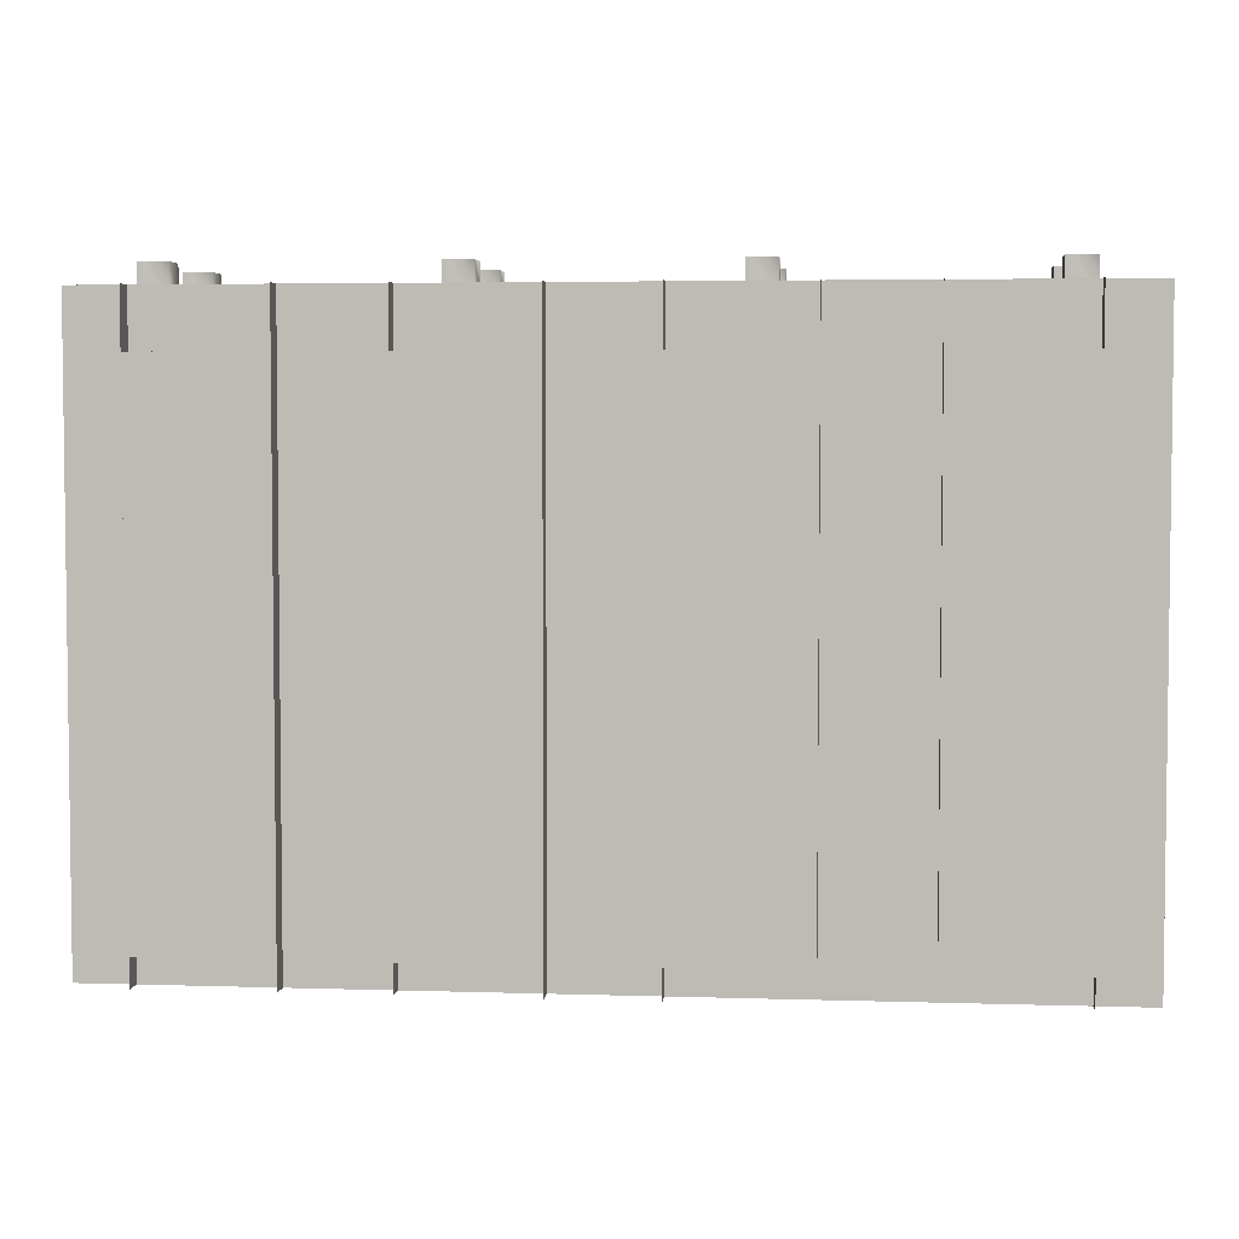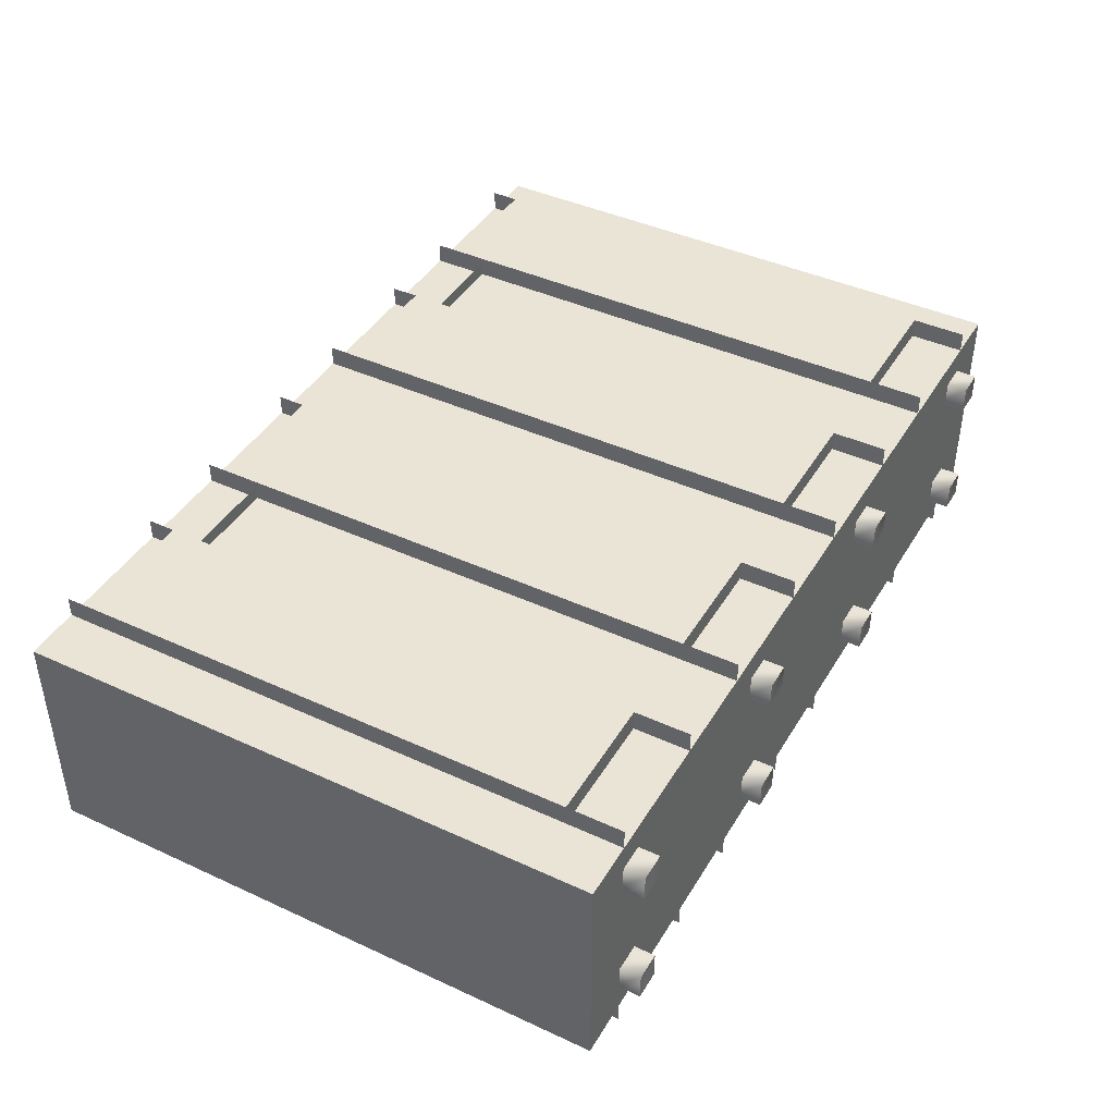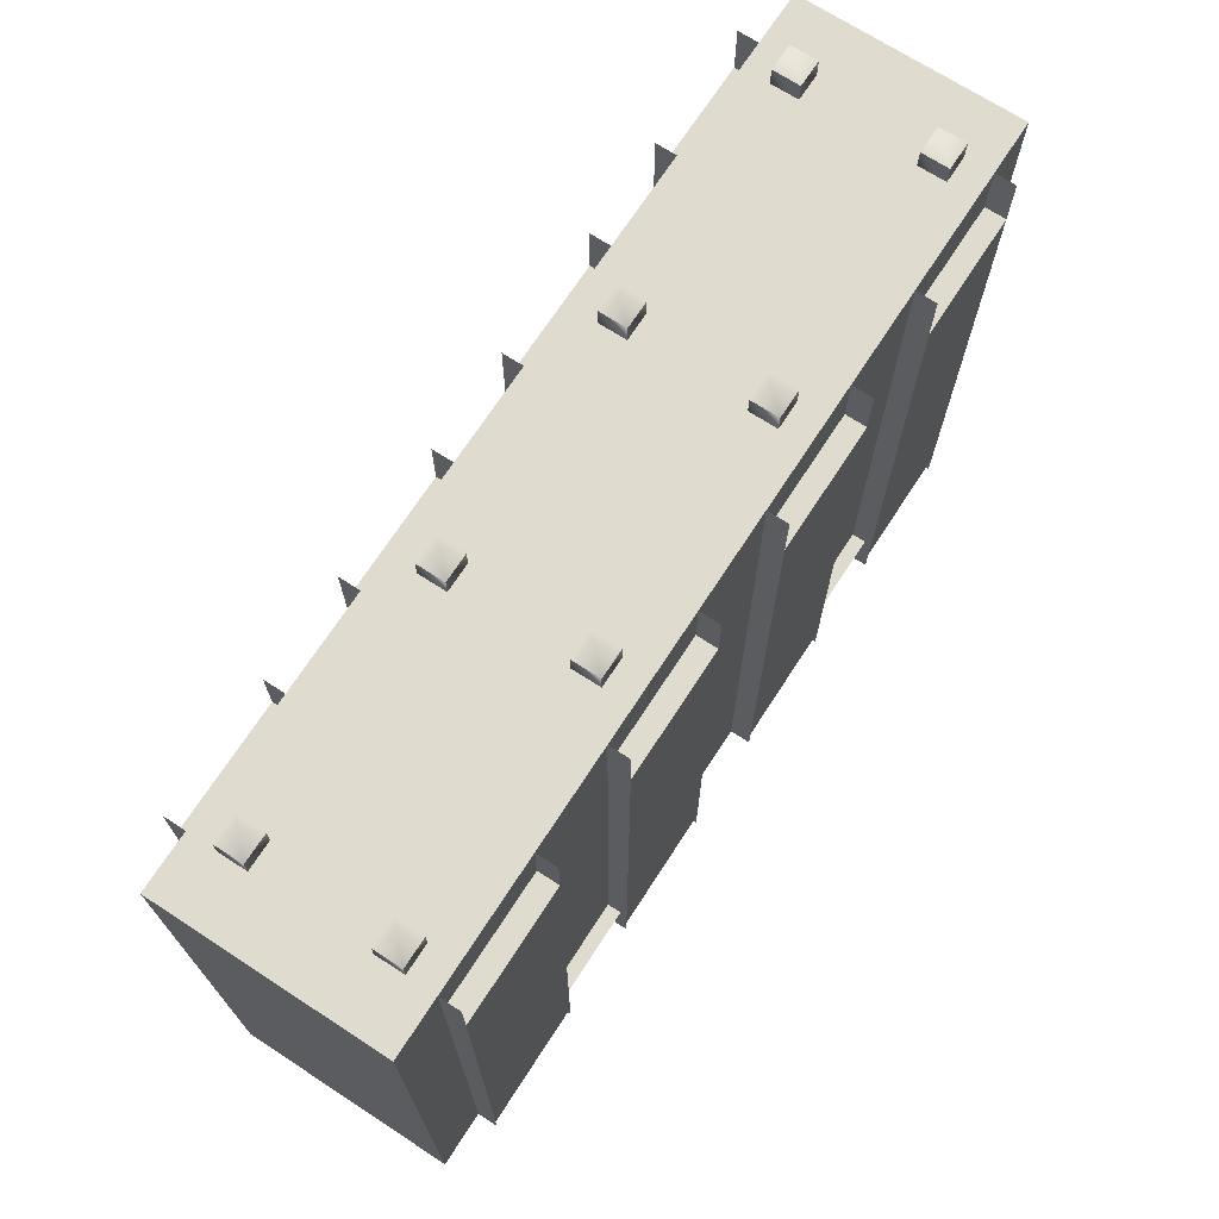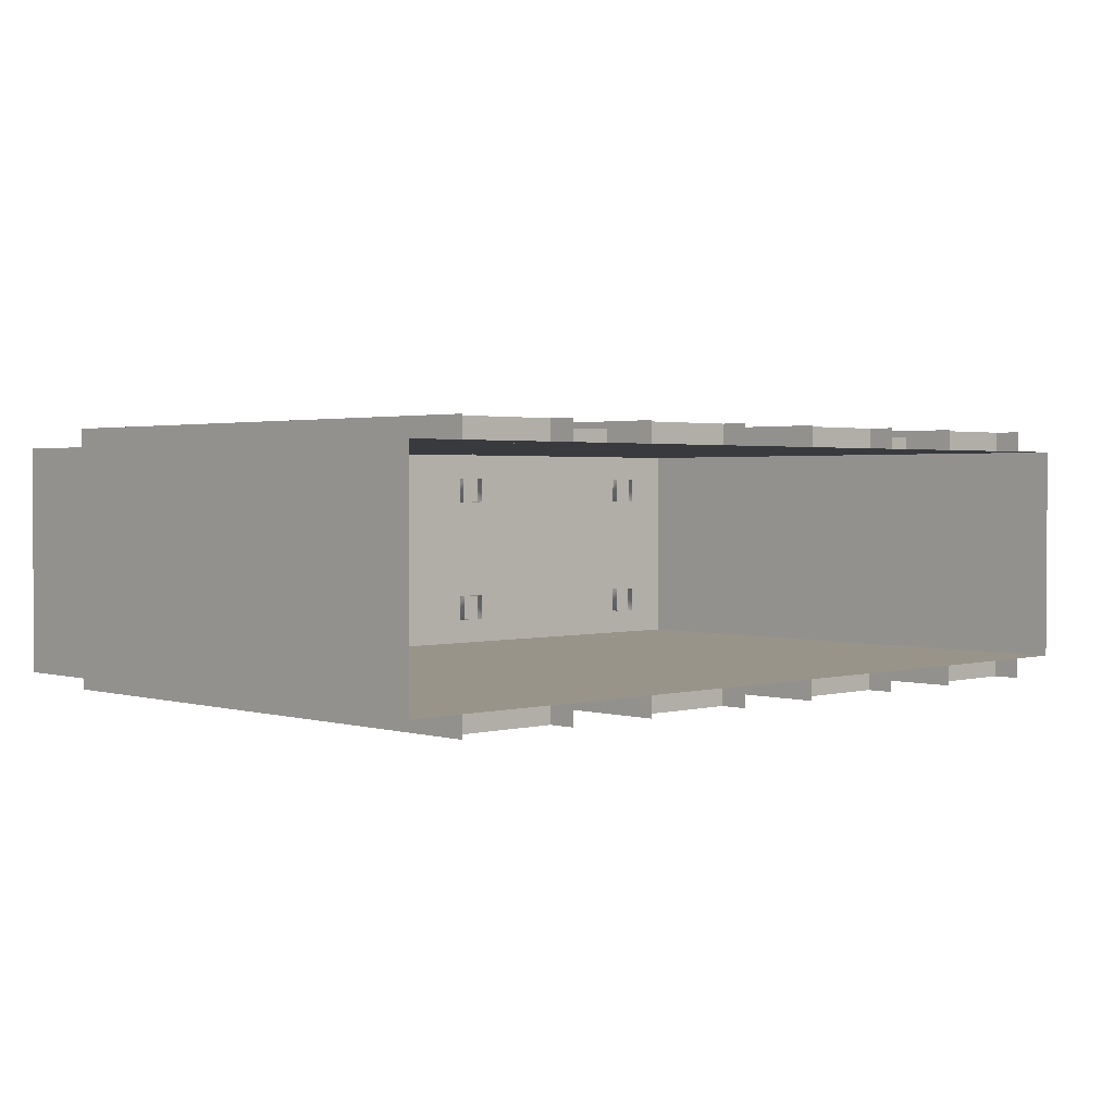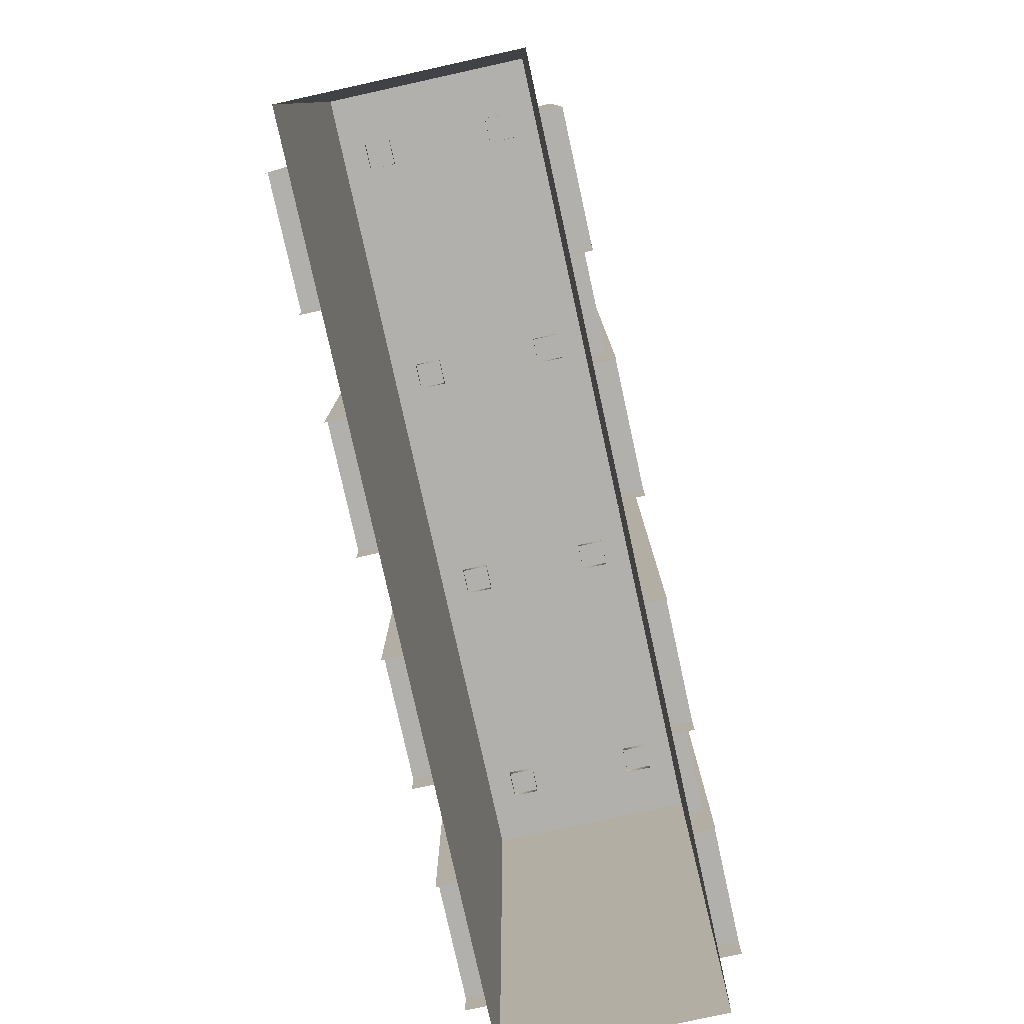
<metadata>
{"format":"obj","ext":"obj","renderer":"f3d","projection":"perspective","resolution":1024,"background":"white","views":[{"elev":4.1,"azim":-174.1,"up":"+Y"},{"elev":42.4,"azim":118.8,"up":"+Z"},{"elev":70.4,"azim":-57.0,"up":"+Y"},{"elev":1.9,"azim":-43.8,"up":"+Z"},{"elev":-78.6,"azim":-77.6,"up":"+Y"}]}
</metadata>
<code>
v -24 84 16
v -24 84 -16
v -65 84 -16
v -65 84 16
v -39 76 19
v -39 76 16
v -57 76 16
v -57 76 19
v -57 4 19
v -57 4 16
v -39 4 16
v -39 4 19
v -25 76 16
v -25 76 19
v -7 76 19
v -7 76 16
v -7 4 16
v -7 4 19
v -25 4 19
v -25 4 16
v -57 84 16
v -57 84 19
v -57 0 19
v -57 0 16
v -57 0 16
v -57 0 19
v -57 84 19
v -57 84 16
v -39 84 16
v -39 84 19
v -39 0 19
v -39 0 16
v -39 0 16
v -39 0 19
v -39 84 19
v -39 84 16
v -7 84 19
v -7 84 16
v -7 0 16
v -7 0 19
v -7 0 19
v -7 0 16
v -7 84 16
v -7 84 19
v -25 84 19
v -25 84 16
v -25 0 16
v -25 0 19
v -25 0 19
v -25 0 16
v -25 84 16
v -25 84 19
v -57 87 12
v -57 83 12
v -53 83 12
v -53 87 12
v -53 83 8
v -53 87 8
v -57 87 12
v -53 87 12
v -53 87 8
v -57 87 8
v -53 87 8
v -53 83 8
v -57 83 8
v -57 87 8
v -57 83 12
v -57 87 -8
v -57 83 -8
v -53 83 -8
v -53 87 -8
v -53 83 -12
v -53 87 -12
v -57 87 -8
v -53 87 -8
v -53 87 -12
v -57 87 -12
v -53 87 -12
v -53 83 -12
v -57 83 -12
v -57 87 -12
v -57 83 -8
v -25 8 18
v -25 8 16
v -39 8 16
v -39 8 18
v -39 8 18
v -39 8 16
v -25 8 16
v -25 8 18
v -57 76 19
v -39 76 19
v -57 4 19
v -39 4 19
v -25 76 19
v -7 76 19
v -25 4 19
v -7 4 19
v -65 84 16
v -65 44 16
v -65 44 16
v -65 0 16
v -65 44 -16
v -65 84 -16
v -65 0 -16
v -65 44 -16
v -65 84 16
v 0 84 16
v -65 44 16
v 0 44 16
v -65 44 16
v 0 44 16
v -65 0 16
v 0 0 16
v 65 84 16
v 0 84 16
v 65 44 16
v 0 44 16
v 65 44 16
v 0 44 16
v 65 0 16
v 0 0 16
v 0 84 -16
v -65 84 -16
v 0 44 -16
v -65 44 -16
v 0 44 -16
v -65 44 -16
v 0 0 -16
v -65 0 -16
v 0 84 -16
v 65 84 -16
v 0 44 -16
v 65 44 -16
v 0 44 -16
v 65 44 -16
v 0 0 -16
v 65 0 -16
v 65 84 -16
v 65 44 -16
v 65 44 -16
v 65 0 -16
v 65 44 16
v 65 84 16
v 65 0 16
v 65 44 16
v 25 76 19
v 25 76 16
v 7 76 16
v 7 76 19
v 7 4 19
v 7 4 16
v 25 4 16
v 25 4 19
v 39 76 16
v 39 76 19
v 57 76 19
v 57 76 16
v 57 4 16
v 57 4 19
v 39 4 19
v 39 4 16
v 7 84 16
v 7 84 19
v 7 0 19
v 7 0 16
v 7 0 16
v 7 0 19
v 7 84 19
v 7 84 16
v 25 84 16
v 25 84 19
v 25 0 19
v 25 0 16
v 25 0 16
v 25 0 19
v 25 84 19
v 25 84 16
v 57 84 19
v 57 84 16
v 57 0 16
v 57 0 19
v 57 0 19
v 57 0 16
v 57 84 16
v 57 84 19
v 39 84 19
v 39 84 16
v 39 0 16
v 39 0 19
v 39 0 19
v 39 0 16
v 39 84 16
v 39 84 19
v 39 8 18
v 39 8 16
v 25 8 16
v 25 8 18
v 25 8 18
v 25 8 16
v 39 8 16
v 39 8 18
v 7 76 19
v 25 76 19
v 7 4 19
v 25 4 19
v 39 76 19
v 57 76 19
v 39 4 19
v 57 4 19
v 39 76 -19
v 39 76 -16
v 57 76 -16
v 57 76 -19
v 57 4 -19
v 57 4 -16
v 39 4 -16
v 39 4 -19
v 25 76 -16
v 25 76 -19
v 7 76 -19
v 7 76 -16
v 7 4 -16
v 7 4 -19
v 25 4 -19
v 25 4 -16
v 57 84 -16
v 57 84 -19
v 57 0 -19
v 57 0 -16
v 57 0 -16
v 57 0 -19
v 57 84 -19
v 57 84 -16
v 39 84 -16
v 39 84 -19
v 39 0 -19
v 39 0 -16
v 39 0 -16
v 39 0 -19
v 39 84 -19
v 39 84 -16
v 7 84 -19
v 7 84 -16
v 7 0 -16
v 7 0 -19
v 7 0 -19
v 7 0 -16
v 7 84 -16
v 7 84 -19
v 25 84 -19
v 25 84 -16
v 25 0 -16
v 25 0 -19
v 25 0 -19
v 25 0 -16
v 25 84 -16
v 25 84 -19
v 57 76 -19
v 39 76 -19
v 57 4 -19
v 39 4 -19
v 25 76 -19
v 7 76 -19
v 25 4 -19
v 7 4 -19
v -25 76 -19
v -25 76 -16
v -7 76 -16
v -7 76 -19
v -7 4 -19
v -7 4 -16
v -25 4 -16
v -25 4 -19
v -39 76 -16
v -39 76 -19
v -57 76 -19
v -57 76 -16
v -57 4 -16
v -57 4 -19
v -39 4 -19
v -39 4 -16
v -7 84 -16
v -7 84 -19
v -7 0 -19
v -7 0 -16
v -7 0 -16
v -7 0 -19
v -7 84 -19
v -7 84 -16
v -25 84 -16
v -25 84 -19
v -25 0 -19
v -25 0 -16
v -25 0 -16
v -25 0 -19
v -25 84 -19
v -25 84 -16
v -57 84 -19
v -57 84 -16
v -57 0 -16
v -57 0 -19
v -57 0 -19
v -57 0 -16
v -57 84 -16
v -57 84 -19
v -39 84 -19
v -39 84 -16
v -39 0 -16
v -39 0 -19
v -39 0 -19
v -39 0 -16
v -39 84 -16
v -39 84 -19
v -7 76 -19
v -25 76 -19
v -7 4 -19
v -25 4 -19
v -39 76 -19
v -57 76 -19
v -39 4 -19
v -57 4 -19
v 24 84 -16
v 24 84 16
v 65 84 16
v 65 84 -16
v 57 87 -12
v 57 83 -12
v 53 83 -12
v 53 87 -12
v 53 83 -8
v 53 87 -8
v 57 87 -12
v 53 87 -12
v 53 87 -8
v 57 87 -8
v 53 87 -8
v 53 83 -8
v 57 83 -8
v 57 87 -8
v 57 83 -12
v 57 87 8
v 57 83 8
v 53 83 8
v 53 87 8
v 53 83 12
v 53 87 12
v 57 87 8
v 53 87 8
v 53 87 12
v 57 87 12
v 53 87 12
v 53 83 12
v 57 83 12
v 57 87 12
v 57 83 8
v 24 84 16
v -24 84 16
v 24 84 -16
v -24 84 -16
v -20 87 12
v -20 83 12
v -16 83 12
v -16 87 12
v -16 83 8
v -16 87 8
v -20 87 12
v -16 87 12
v -16 87 8
v -20 87 8
v -16 87 8
v -16 83 8
v -20 83 8
v -20 87 8
v -20 83 12
v -20 87 -8
v -20 83 -8
v -16 83 -8
v -16 87 -8
v -16 83 -12
v -16 87 -12
v -20 87 -8
v -16 87 -8
v -16 87 -12
v -20 87 -12
v -16 87 -12
v -16 83 -12
v -20 83 -12
v -20 87 -12
v -20 83 -8
v 16 87 12
v 16 83 12
v 20 83 12
v 20 87 12
v 20 83 8
v 20 87 8
v 16 87 12
v 20 87 12
v 20 87 8
v 16 87 8
v 20 87 8
v 20 83 8
v 16 83 8
v 16 87 8
v 16 83 12
v 16 87 -8
v 16 83 -8
v 20 83 -8
v 20 87 -8
v 20 83 -12
v 20 87 -12
v 16 87 -8
v 20 87 -8
v 20 87 -12
v 16 87 -12
v 20 87 -12
v 20 83 -12
v 16 83 -12
v 16 87 -12
v 16 83 -8
g Regroup41
f 1 2 3
f 1 3 4
f 5 6 7
f 5 7 8
f 9 10 11
f 9 11 12
f 13 14 15
f 13 15 16
f 17 18 19
f 17 19 20
f 21 22 23
f 21 23 24
f 25 26 27
f 25 27 28
f 29 30 31
f 29 31 32
f 33 34 35
f 33 35 36
f 37 38 39
f 37 39 40
f 41 42 43
f 41 43 44
f 45 46 47
f 45 47 48
f 49 50 51
f 49 51 52
f 53 54 55
f 53 55 56
f 56 55 57
f 56 57 58
f 59 60 61
f 59 61 62
f 63 64 65
f 63 65 66
f 66 65 67
f 66 67 59
f 68 69 70
f 68 70 71
f 71 70 72
f 71 72 73
f 74 75 76
f 74 76 77
f 78 79 80
f 78 80 81
f 81 80 82
f 81 82 74
f 83 84 85
f 83 85 86
f 87 88 89
f 87 89 90
f 91 93 94
f 91 94 92
f 95 97 98
f 95 98 96
f 104 103 100
f 104 100 99
f 106 105 102
f 106 102 101
f 107 109 110
f 107 110 108
f 111 113 114
f 111 114 112
f 118 117 115
f 116 118 115
f 122 121 119
f 120 122 119
f 123 125 126
f 123 126 124
f 127 129 130
f 127 130 128
f 134 133 131
f 132 134 131
f 138 137 135
f 136 138 135
f 144 143 140
f 144 140 139
f 146 145 142
f 146 142 141
f 147 148 149
f 147 149 150
f 151 152 153
f 151 153 154
f 155 156 157
f 155 157 158
f 159 160 161
f 159 161 162
f 163 164 165
f 163 165 166
f 167 168 169
f 167 169 170
f 171 172 173
f 171 173 174
f 175 176 177
f 175 177 178
f 179 180 181
f 179 181 182
f 183 184 185
f 183 185 186
f 187 188 189
f 187 189 190
f 191 192 193
f 191 193 194
f 195 196 197
f 195 197 198
f 199 200 201
f 199 201 202
f 203 205 206
f 203 206 204
f 207 209 210
f 207 210 208
f 211 212 213
f 211 213 214
f 215 216 217
f 215 217 218
f 219 220 221
f 219 221 222
f 223 224 225
f 223 225 226
f 227 228 229
f 227 229 230
f 231 232 233
f 231 233 234
f 235 236 237
f 235 237 238
f 239 240 241
f 239 241 242
f 243 244 245
f 243 245 246
f 247 248 249
f 247 249 250
f 251 252 253
f 251 253 254
f 255 256 257
f 255 257 258
f 259 261 262
f 259 262 260
f 263 265 266
f 263 266 264
f 267 268 269
f 267 269 270
f 271 272 273
f 271 273 274
f 275 276 277
f 275 277 278
f 279 280 281
f 279 281 282
f 283 284 285
f 283 285 286
f 287 288 289
f 287 289 290
f 291 292 293
f 291 293 294
f 295 296 297
f 295 297 298
f 299 300 301
f 299 301 302
f 303 304 305
f 303 305 306
f 307 308 309
f 307 309 310
f 311 312 313
f 311 313 314
f 315 317 318
f 315 318 316
f 319 321 322
f 319 322 320
f 323 324 325
f 323 325 326
f 327 328 329
f 327 329 330
f 330 329 331
f 330 331 332
f 333 334 335
f 333 335 336
f 337 338 339
f 337 339 340
f 340 339 341
f 340 341 333
f 342 343 344
f 342 344 345
f 345 344 346
f 345 346 347
f 348 349 350
f 348 350 351
f 352 353 354
f 352 354 355
f 355 354 356
f 355 356 348
f 357 359 360
f 357 360 358
f 361 362 363
f 361 363 364
f 364 363 365
f 364 365 366
f 367 368 369
f 367 369 370
f 371 372 373
f 371 373 374
f 374 373 375
f 374 375 367
f 376 377 378
f 376 378 379
f 379 378 380
f 379 380 381
f 382 383 384
f 382 384 385
f 386 387 388
f 386 388 389
f 389 388 390
f 389 390 382
f 391 392 393
f 391 393 394
f 394 393 395
f 394 395 396
f 397 398 399
f 397 399 400
f 401 402 403
f 401 403 404
f 404 403 405
f 404 405 397
f 406 407 408
f 406 408 409
f 409 408 410
f 409 410 411
f 412 413 414
f 412 414 415
f 416 417 418
f 416 418 419
f 419 418 420
f 419 420 412

</code>
